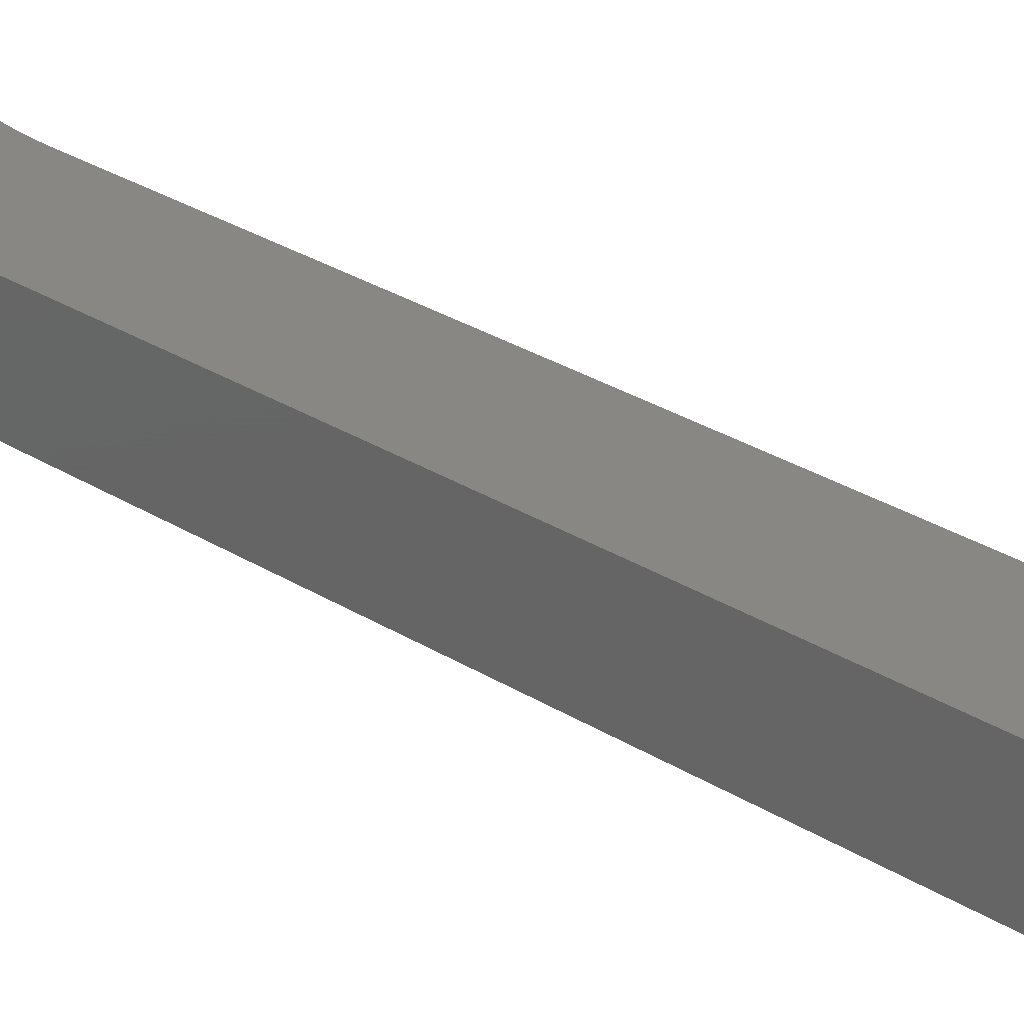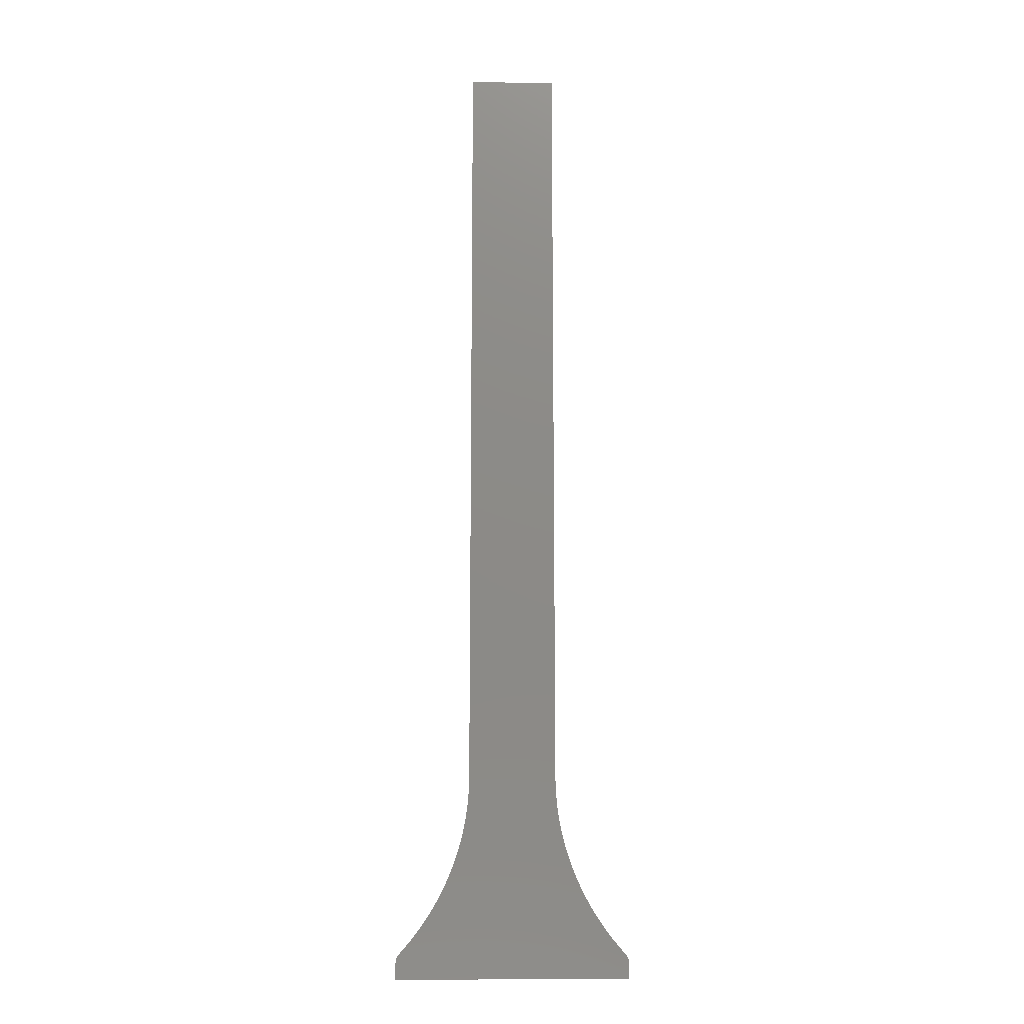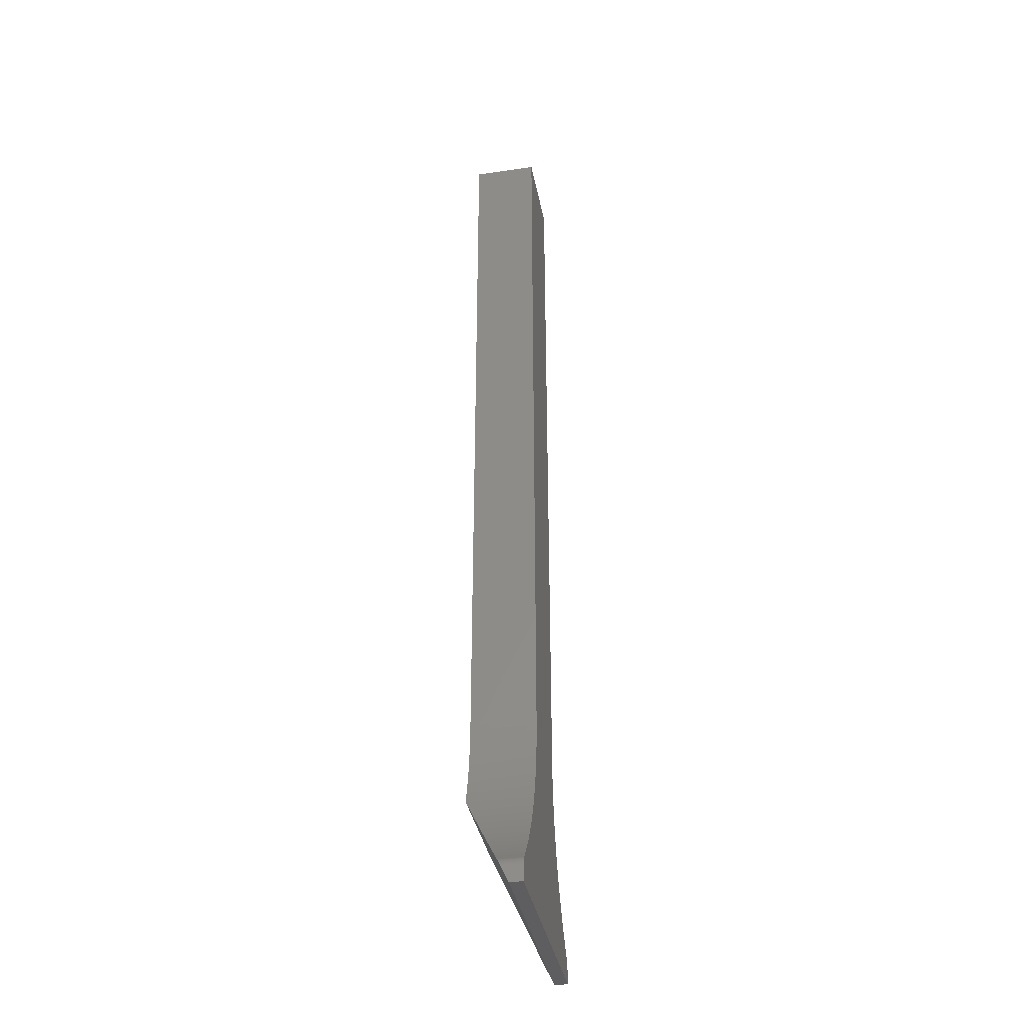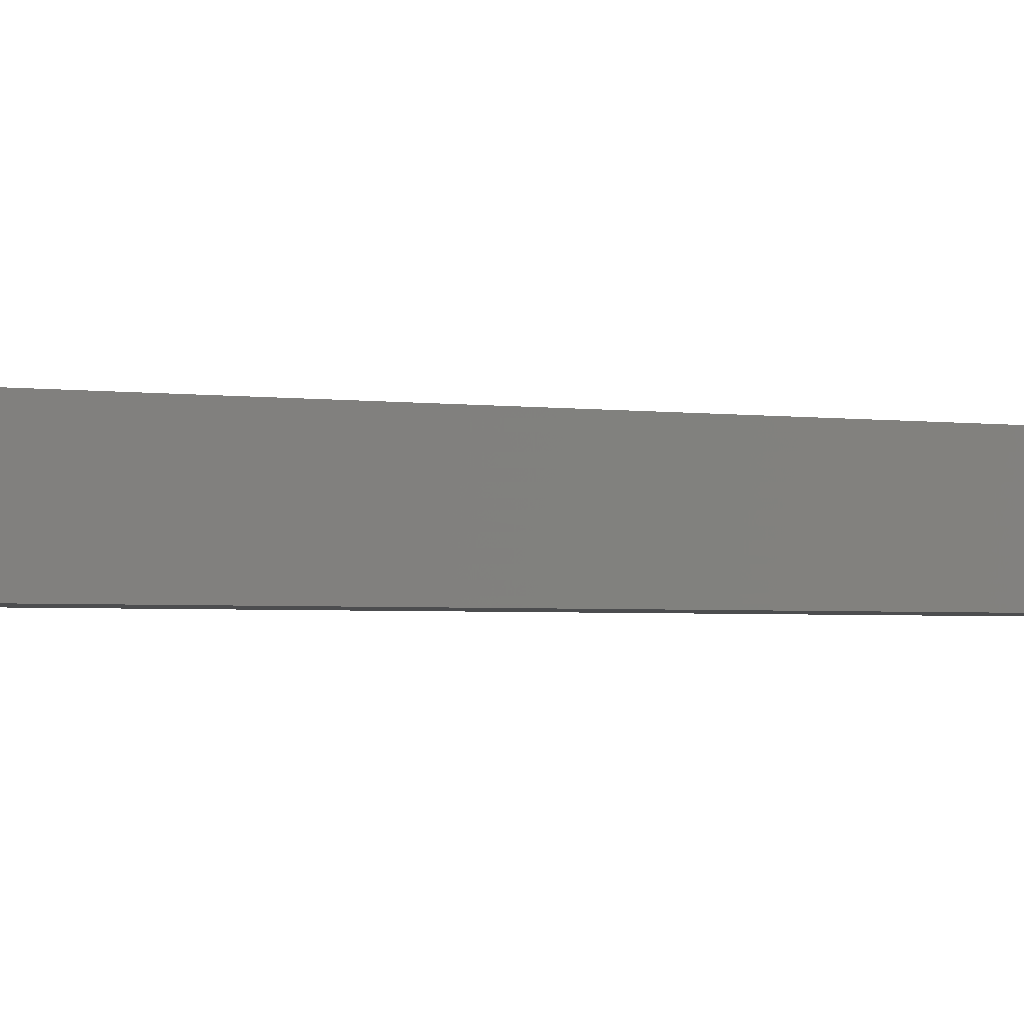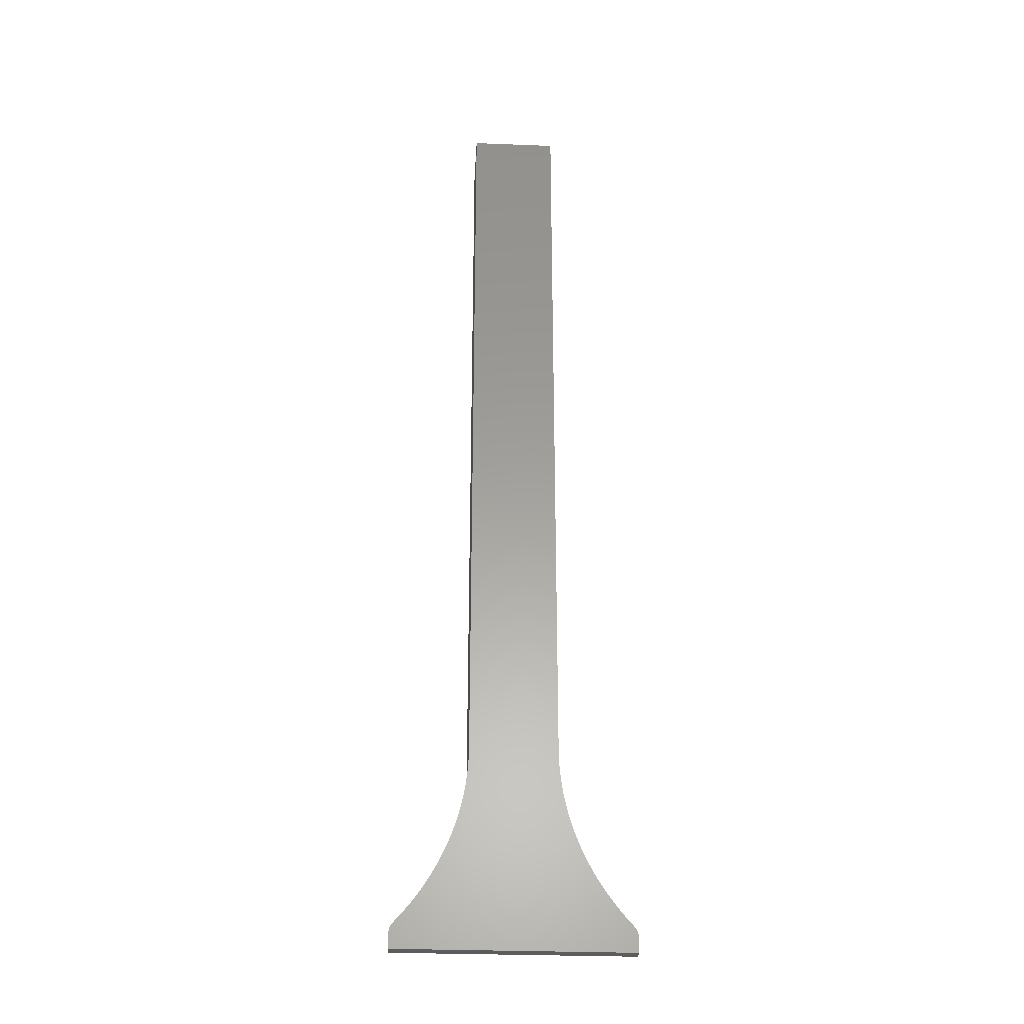
<metadata>
{"format":"stl","ext":"stl","renderer":"f3d","projection":"perspective","resolution":1024,"background":"white","views":[{"elev":25.8,"azim":-43.8,"up":"+Y"},{"elev":-13.1,"azim":179.4,"up":"+Z"},{"elev":-36.7,"azim":100.8,"up":"+Z"},{"elev":-1.6,"azim":51.2,"up":"+Y"},{"elev":-29.6,"azim":176.7,"up":"+Z"}]}
</metadata>
<code>
# stl→obj: 278 verts, 552 faces
v -40.44 0 13.24
v -41.74 0 11.72
v -41.74 -10.47 11.72
v -40.47 -11.16 13.21
v -39.22 -11.87 14.72
v -39.17 0 14.78
v -38 -12.58 16.26
v -37.94 0 16.35
v -36.81 -13.31 17.83
v -36.73 0 17.94
v -35.65 -14.05 19.42
v -35.55 0 19.55
v -34.52 -14.81 21.03
v -34.41 0 21.19
v -33.42 -15.57 22.67
v -33.3 0 22.85
v -32.36 -16.34 24.32
v -32.23 0 24.53
v -31.32 -17.13 26.01
v -31.18 0 26.24
v -30.32 -17.92 27.71
v -30.18 0 27.96
v -29.35 -18.72 29.43
v -29.2 0 29.7
v -28.42 -19.54 31.18
v -28.26 0 31.46
v -27.51 -20.36 32.94
v -27.36 0 33.25
v -26.65 -21.19 34.72
v -26.49 0 35.04
v -25.81 -22.03 36.52
v -25.66 0 36.86
v -25.02 -22.88 38.34
v -24.87 0 38.69
v -24.26 -23.73 40.17
v -24.11 0 40.54
v -23.72 -24.37 41.53
v -23.39 0 42.4
v -23.21 -25 42.89
v -22.71 0 44.28
v -22.54 -25 44.74
v -22.06 0 46.17
v -21.92 -25 46.61
v -21.45 0 48.07
v -21.32 -25 48.48
v -20.88 0 49.98
v -20.77 -25 50.37
v -20.35 0 51.91
v -20.25 -25 52.27
v -19.86 0 53.84
v -19.77 -25 54.18
v -19.4 0 55.79
v -19.33 -25 56.1
v -18.99 0 57.74
v -18.93 -25 58.02
v -18.61 0 59.7
v -18.56 -25 59.96
v -18.27 0 61.67
v -18.24 -25 61.9
v -17.98 0 63.64
v -17.95 -25 63.84
v -17.72 0 65.62
v -17.7 -25 65.79
v -17.5 0 67.61
v -17.48 -25 67.75
v -17.32 0 69.59
v -17.31 -25 69.71
v -17.18 0 71.59
v -17.17 -25 71.67
v -17.08 0 73.58
v -17.08 -25 73.64
v -17.02 0 75.58
v -17.02 -25 75.61
v -17 0 77.57
v -17 -25 77.57
v -43.76 0 9.414
v -43.76 -9.39 9.414
v 17.02 -25 75.61
v 17 0 77.57
v 17 -25 77.57
v 17.02 0 75.58
v 17.08 -25 73.64
v 17.08 0 73.58
v 17.17 -25 71.67
v 17.18 0 71.59
v 17.31 -25 69.71
v 17.32 0 69.59
v 17.48 -25 67.75
v 17.5 0 67.61
v 17.7 -25 65.79
v 17.72 0 65.62
v 17.95 -25 63.84
v 17.98 0 63.64
v 18.24 -25 61.9
v 18.27 0 61.67
v 18.56 -25 59.96
v 18.61 0 59.7
v 18.93 -25 58.02
v 18.99 0 57.74
v 19.33 -25 56.1
v 19.4 0 55.79
v 19.77 -25 54.18
v 19.86 0 53.84
v 20.25 -25 52.27
v 20.35 0 51.91
v 20.77 -25 50.37
v 20.88 0 49.98
v 21.32 -25 48.48
v 21.45 0 48.07
v 21.92 -25 46.61
v 22.06 0 46.17
v 22.54 -25 44.74
v 22.71 0 44.28
v 23.21 -25 42.89
v 23.39 0 42.4
v 23.84 -24.22 41.22
v 24.11 0 40.54
v 24.51 -23.44 39.55
v 24.87 0 38.69
v 25.2 -22.68 37.91
v 25.66 0 36.86
v 25.93 -21.91 36.27
v 26.49 0 35.04
v 26.68 -21.16 34.65
v 27.36 0 33.25
v 27.46 -20.41 33.05
v 28.26 0 31.46
v 28.27 -19.67 31.46
v 29.1 -18.93 29.88
v 29.2 0 29.7
v 29.97 -18.21 28.32
v 30.18 0 27.96
v 30.86 -17.49 26.78
v 31.18 0 26.24
v 31.78 -16.78 25.26
v 32.23 0 24.53
v 32.72 -16.08 23.75
v 33.3 0 22.85
v 33.69 -15.38 22.26
v 34.41 0 21.19
v 34.68 -14.7 20.79
v 35.55 0 19.55
v 35.7 -14.02 19.34
v 36.73 0 17.94
v 36.75 -13.35 17.91
v 37.82 -12.69 16.5
v 37.94 0 16.35
v 38.91 -12.05 15.11
v 39.17 0 14.78
v 40.03 -11.41 13.74
v 40.44 0 13.24
v 40.88 -10.93 12.72
v 41.74 0 11.72
v 41.74 -10.47 11.72
v 17 0 375
v 17 -25 375
v -43.83 -9.356 9.341
v -43.85 0 9.313
v -43.89 -9.321 9.267
v -43.93 0 9.209
v -43.96 -9.278 9.174
v -44.01 0 9.103
v -44.03 -9.233 9.079
v -44.09 0 8.995
v -44.1 -9.188 8.982
v -44.17 0 8.885
v -44.17 -9.143 8.884
v -44.23 -9.096 8.784
v -44.24 0 8.773
v -44.29 -9.049 8.683
v -44.31 0 8.66
v -44.35 -9.001 8.58
v -44.37 0 8.544
v -44.41 -8.952 8.476
v -44.44 0 8.427
v -44.47 -8.903 8.37
v -44.5 0 8.308
v -44.52 -8.848 8.252
v -44.55 0 8.187
v -44.58 -8.785 8.118
v -44.61 0 8.065
v -44.64 -8.722 7.983
v -44.66 0 7.942
v -44.69 -8.658 7.846
v -44.7 0 7.817
v -44.74 -8.594 7.707
v -44.75 0 7.692
v -44.79 -8.529 7.567
v -44.79 0 7.565
v -44.82 0 7.437
v -44.83 -8.463 7.426
v -44.86 0 7.308
v -44.86 -8.397 7.284
v -44.89 0 7.178
v -44.89 -8.33 7.141
v -44.91 0 7.048
v -44.92 -8.263 6.997
v -44.94 0 6.917
v -44.95 -8.195 6.852
v -44.96 0 6.785
v -44.97 -8.127 6.707
v -44.97 0 6.653
v -44.98 -8.059 6.561
v -44.98 0 6.52
v -44.99 -7.991 6.415
v -44.99 0 6.387
v -45 -7.923 6.268
v -45 0 6.254
v -45 -7.854 6.121
v -45 0 6.121
v -45 -5 1.776e-14
v 43.9 -9.311 9.246
v 43.83 -9.351 9.331
v 43.76 -9.39 9.414
v 43.97 -9.271 9.16
v 44.04 -9.23 9.072
v 44.1 -9.189 8.983
v 44.16 -9.146 8.892
v 44.22 -9.104 8.8
v 44.28 -9.06 8.707
v 44.34 -9.016 8.613
v 44.39 -8.972 8.517
v 44.44 -8.926 8.42
v 44.49 -8.881 8.322
v 44.54 -8.835 8.224
v 44.58 -8.788 8.124
v 44.62 -8.741 8.023
v 44.66 -8.694 7.921
v 44.7 -8.646 7.818
v 44.74 -8.598 7.715
v 44.77 -8.549 7.611
v 44.8 -8.5 7.506
v 44.83 -8.451 7.4
v 44.86 -8.401 7.294
v 44.89 -8.351 7.187
v 44.91 -8.301 7.08
v 44.93 -8.251 6.972
v 44.94 -8.201 6.864
v 44.96 -8.15 6.755
v 44.97 -8.099 6.646
v 44.98 -8.048 6.537
v 44.99 -7.997 6.428
v 45 -7.946 6.319
v 45 -7.9 6.22
v 45 -7.854 6.121
v 45 -5 -8.882e-15
v 45 0 6.121
v 45 0 6.254
v 44.99 0 6.387
v 44.98 0 6.52
v 44.97 0 6.653
v 44.96 0 6.785
v 44.94 0 6.917
v 44.91 0 7.048
v 44.89 0 7.178
v 44.86 0 7.308
v 44.82 0 7.437
v 44.79 0 7.565
v 44.75 0 7.692
v 44.7 0 7.817
v 44.66 0 7.942
v 44.61 0 8.065
v 44.55 0 8.187
v 44.5 0 8.308
v 44.44 0 8.427
v 44.37 0 8.544
v 44.31 0 8.66
v 44.24 0 8.773
v 44.17 0 8.885
v 44.09 0 8.995
v 44.01 0 9.103
v 43.93 0 9.209
v 43.85 0 9.313
v 43.76 0 9.414
v 45 0 -8.882e-15
v -17 -25 375
v -17 0 375
v -45 0 1.776e-14
f 1 2 3
f 4 1 3
f 5 6 1
f 5 1 4
f 7 8 6
f 7 6 5
f 9 10 8
f 9 8 7
f 11 12 10
f 11 10 9
f 13 14 12
f 13 12 11
f 15 14 13
f 15 16 14
f 17 16 15
f 17 18 16
f 19 18 17
f 19 20 18
f 21 20 19
f 21 22 20
f 23 22 21
f 23 24 22
f 25 24 23
f 25 26 24
f 27 26 25
f 27 28 26
f 29 28 27
f 29 30 28
f 31 30 29
f 31 32 30
f 33 34 32
f 33 32 31
f 35 36 34
f 35 34 33
f 37 38 36
f 37 36 35
f 39 38 37
f 39 40 38
f 41 42 40
f 41 40 39
f 43 44 42
f 43 42 41
f 45 46 44
f 45 44 43
f 47 48 46
f 47 46 45
f 49 50 48
f 49 48 47
f 51 52 50
f 51 50 49
f 53 54 52
f 53 52 51
f 55 56 54
f 55 54 53
f 57 58 56
f 57 56 55
f 59 60 58
f 59 58 57
f 61 62 60
f 61 60 59
f 63 64 62
f 63 62 61
f 65 64 63
f 65 66 64
f 67 66 65
f 67 68 66
f 69 68 67
f 69 70 68
f 71 70 69
f 71 72 70
f 73 72 71
f 73 74 72
f 75 74 73
f 2 76 77
f 2 77 3
f 78 79 80
f 78 81 79
f 82 83 81
f 82 81 78
f 84 85 83
f 84 83 82
f 86 87 85
f 86 85 84
f 88 87 86
f 88 89 87
f 90 89 88
f 90 91 89
f 92 91 90
f 92 93 91
f 94 93 92
f 94 95 93
f 96 95 94
f 96 97 95
f 98 97 96
f 98 99 97
f 100 99 98
f 100 101 99
f 102 101 100
f 102 103 101
f 104 103 102
f 104 105 103
f 106 105 104
f 106 107 105
f 108 109 107
f 108 107 106
f 110 109 108
f 110 111 109
f 112 113 111
f 112 111 110
f 114 115 113
f 114 113 112
f 116 117 115
f 116 115 114
f 118 119 117
f 118 117 116
f 120 121 119
f 120 119 118
f 122 123 121
f 122 121 120
f 124 125 123
f 124 123 122
f 126 127 125
f 126 125 124
f 128 127 126
f 129 130 127
f 129 127 128
f 131 132 130
f 131 130 129
f 133 134 132
f 133 132 131
f 135 136 134
f 135 134 133
f 137 138 136
f 137 136 135
f 139 140 138
f 139 138 137
f 141 140 139
f 141 142 140
f 143 142 141
f 144 142 143
f 145 144 143
f 146 144 145
f 146 147 144
f 148 147 146
f 148 149 147
f 150 151 149
f 150 149 148
f 152 151 150
f 153 151 152
f 154 153 152
f 80 155 156
f 79 155 80
f 157 77 76
f 157 76 158
f 159 158 160
f 159 157 158
f 161 160 162
f 161 159 160
f 163 162 164
f 163 161 162
f 165 164 166
f 165 163 164
f 167 165 166
f 168 166 169
f 168 167 166
f 170 169 171
f 170 168 169
f 172 171 173
f 172 170 171
f 174 173 175
f 174 172 173
f 176 174 175
f 176 175 177
f 178 176 177
f 178 177 179
f 180 178 179
f 180 179 181
f 182 180 181
f 182 181 183
f 184 182 183
f 184 183 185
f 186 184 185
f 186 185 187
f 188 186 187
f 188 187 189
f 188 189 190
f 191 188 190
f 191 190 192
f 193 191 192
f 193 192 194
f 195 193 194
f 195 194 196
f 197 195 196
f 197 196 198
f 199 197 198
f 199 198 200
f 201 199 200
f 201 200 202
f 203 202 204
f 203 201 202
f 205 204 206
f 205 203 204
f 207 206 208
f 207 205 206
f 209 208 210
f 209 207 208
f 159 77 157
f 161 77 159
f 163 77 161
f 165 77 163
f 167 77 165
f 168 77 167
f 170 77 168
f 172 77 170
f 174 77 172
f 176 77 174
f 178 77 176
f 180 77 178
f 182 77 180
f 184 77 182
f 186 77 184
f 188 77 186
f 191 77 188
f 193 77 191
f 195 77 193
f 197 77 195
f 199 77 197
f 201 77 199
f 203 77 201
f 205 77 203
f 207 77 205
f 209 3 77
f 209 77 207
f 211 3 209
f 211 4 3
f 211 5 4
f 211 7 5
f 114 39 37
f 116 37 35
f 116 114 37
f 118 35 33
f 118 116 35
f 120 33 31
f 120 118 33
f 122 31 29
f 122 120 31
f 124 122 29
f 126 124 29
f 126 29 27
f 128 126 27
f 128 27 25
f 129 128 25
f 129 25 23
f 131 129 23
f 131 23 21
f 133 131 21
f 133 21 19
f 135 133 19
f 135 19 17
f 137 135 17
f 137 17 15
f 139 137 15
f 139 15 13
f 141 139 13
f 141 13 11
f 143 141 11
f 145 143 11
f 145 11 9
f 146 7 211
f 146 145 9
f 146 9 7
f 212 213 214
f 215 212 214
f 216 215 214
f 217 216 214
f 218 217 214
f 219 218 214
f 220 219 214
f 221 220 214
f 222 221 214
f 223 222 214
f 224 223 214
f 225 224 214
f 226 225 214
f 227 226 214
f 228 227 214
f 229 228 214
f 230 229 214
f 231 230 214
f 232 231 214
f 233 232 214
f 234 233 214
f 235 234 214
f 236 235 214
f 237 236 214
f 238 237 214
f 239 238 214
f 240 239 214
f 241 240 214
f 242 241 214
f 243 242 214
f 244 243 214
f 245 244 214
f 245 214 154
f 246 245 154
f 246 146 211
f 246 148 146
f 246 150 148
f 246 152 150
f 246 154 152
f 244 245 247
f 244 247 248
f 243 248 249
f 243 244 248
f 242 249 250
f 242 243 249
f 241 250 251
f 241 242 250
f 240 241 251
f 239 251 252
f 239 240 251
f 238 252 253
f 238 239 252
f 237 253 254
f 237 238 253
f 236 254 255
f 236 237 254
f 235 236 255
f 234 235 255
f 234 255 256
f 233 234 256
f 233 256 257
f 232 233 257
f 232 257 258
f 231 232 258
f 231 258 259
f 230 231 259
f 230 259 260
f 229 230 260
f 228 229 260
f 228 260 261
f 227 228 261
f 227 261 262
f 226 227 262
f 226 262 263
f 225 226 263
f 225 263 264
f 224 225 264
f 224 264 265
f 223 224 265
f 222 223 265
f 222 265 266
f 221 266 267
f 221 222 266
f 220 221 267
f 220 267 268
f 219 268 269
f 219 220 268
f 218 219 269
f 217 269 270
f 217 218 269
f 216 270 271
f 216 217 270
f 215 271 272
f 215 216 271
f 212 272 273
f 212 215 272
f 213 273 274
f 213 212 273
f 214 213 274
f 246 247 245
f 275 247 246
f 276 74 75
f 277 74 276
f 112 41 39
f 112 43 41
f 112 39 114
f 110 45 43
f 110 43 112
f 108 45 110
f 106 47 45
f 106 45 108
f 104 49 47
f 104 51 49
f 104 47 106
f 102 53 51
f 102 51 104
f 100 53 102
f 98 55 53
f 98 57 55
f 98 53 100
f 96 57 98
f 94 59 57
f 94 57 96
f 92 61 59
f 92 59 94
f 90 63 61
f 90 61 92
f 88 65 63
f 88 63 90
f 86 67 65
f 86 65 88
f 84 69 67
f 84 71 69
f 84 67 86
f 82 71 84
f 78 71 82
f 78 73 71
f 80 73 78
f 80 75 73
f 156 75 80
f 156 276 75
f 210 278 211
f 210 211 209
f 155 276 156
f 155 277 276
f 153 154 214
f 274 153 214
f 278 246 211
f 278 275 246
f 202 206 204
f 194 198 196
f 194 200 198
f 194 202 200
f 194 208 206
f 194 206 202
f 190 194 192
f 189 208 194
f 189 194 190
f 181 185 183
f 181 187 185
f 181 189 187
f 177 181 179
f 177 189 181
f 177 208 189
f 173 177 175
f 171 177 173
f 166 171 169
f 166 177 171
f 160 164 162
f 158 166 164
f 158 210 208
f 158 208 177
f 158 177 166
f 158 164 160
f 76 210 158
f 2 278 210
f 2 210 76
f 1 278 2
f 6 278 1
f 8 278 6
f 10 278 8
f 249 248 247
f 251 250 249
f 252 251 249
f 253 249 247
f 253 252 249
f 255 254 253
f 256 255 253
f 256 253 247
f 258 257 256
f 259 258 256
f 261 256 247
f 261 260 259
f 261 259 256
f 262 261 247
f 265 263 262
f 265 264 263
f 265 262 247
f 266 265 247
f 267 266 247
f 268 267 247
f 269 268 247
f 270 269 247
f 273 272 271
f 274 271 270
f 274 270 247
f 274 273 271
f 153 247 275
f 153 274 247
f 151 153 275
f 149 151 275
f 147 149 275
f 144 278 10
f 144 147 275
f 144 275 278
f 142 144 10
f 142 10 12
f 140 142 12
f 140 12 14
f 138 140 14
f 138 14 16
f 136 138 16
f 136 16 18
f 134 136 18
f 134 18 20
f 132 134 20
f 132 20 22
f 130 132 22
f 130 22 24
f 127 130 24
f 127 24 26
f 125 127 26
f 125 26 28
f 123 28 30
f 123 125 28
f 121 30 32
f 121 123 30
f 119 32 34
f 119 121 32
f 117 119 34
f 117 34 36
f 115 36 38
f 115 117 36
f 113 38 40
f 113 115 38
f 111 113 40
f 111 40 42
f 109 42 44
f 109 111 42
f 107 109 44
f 107 44 46
f 105 46 48
f 105 107 46
f 103 105 48
f 103 48 50
f 101 50 52
f 101 103 50
f 99 52 54
f 99 101 52
f 97 54 56
f 97 99 54
f 95 56 58
f 95 97 56
f 93 58 60
f 93 95 58
f 91 60 62
f 91 93 60
f 89 91 62
f 89 62 64
f 87 64 66
f 87 89 64
f 85 66 68
f 85 87 66
f 83 85 68
f 83 68 70
f 81 70 72
f 81 83 70
f 79 72 74
f 79 81 72
f 155 74 277
f 155 79 74

</code>
